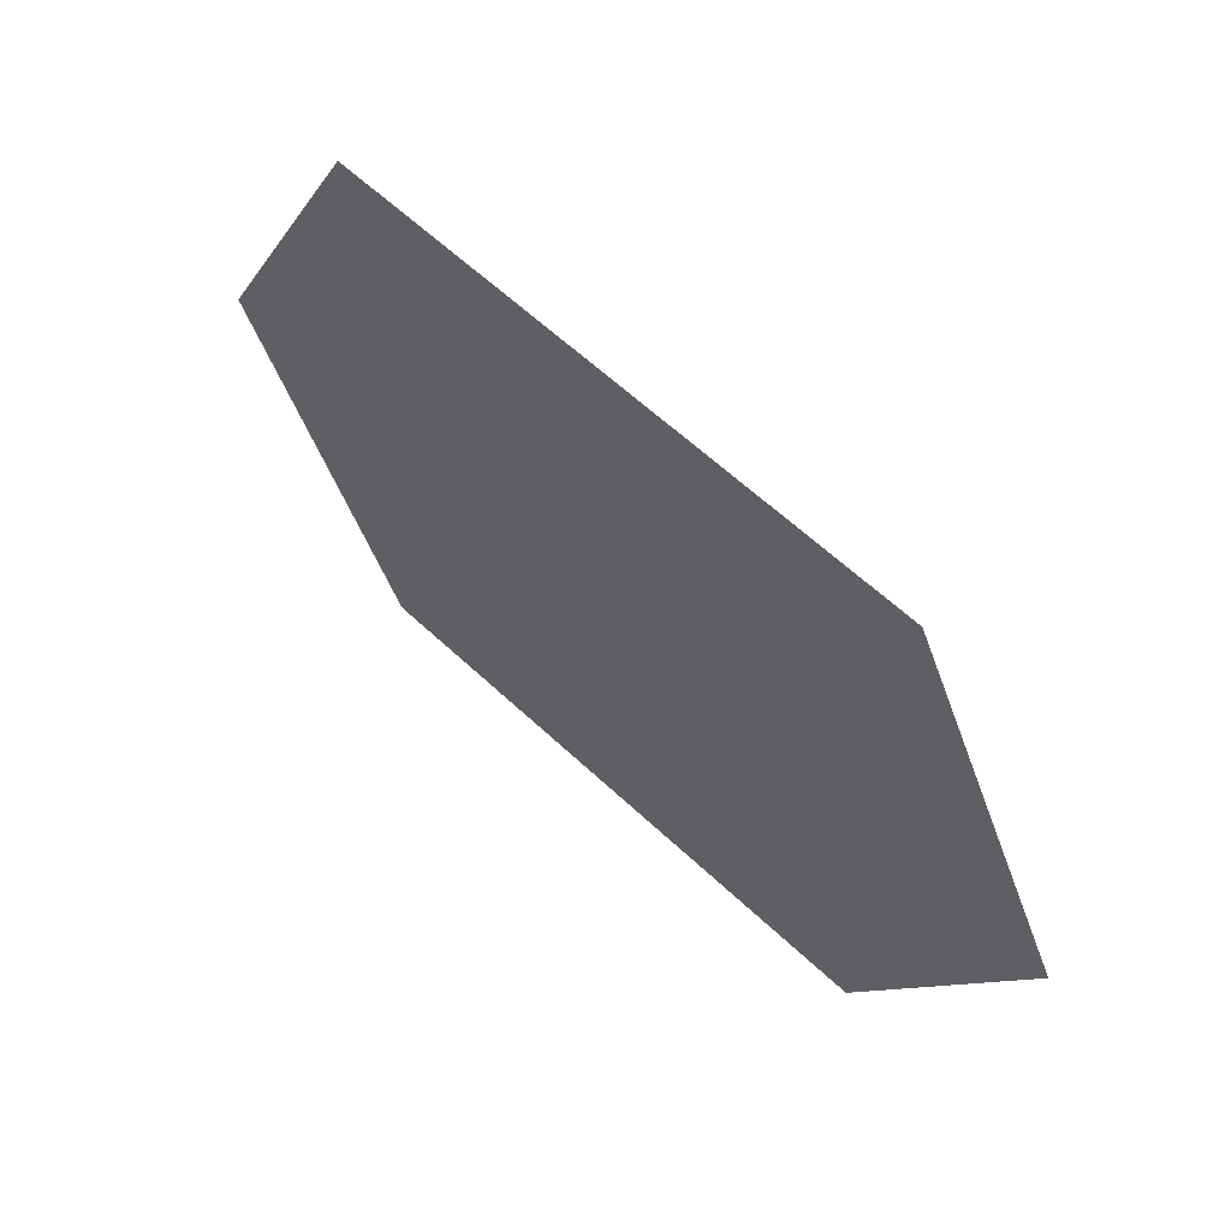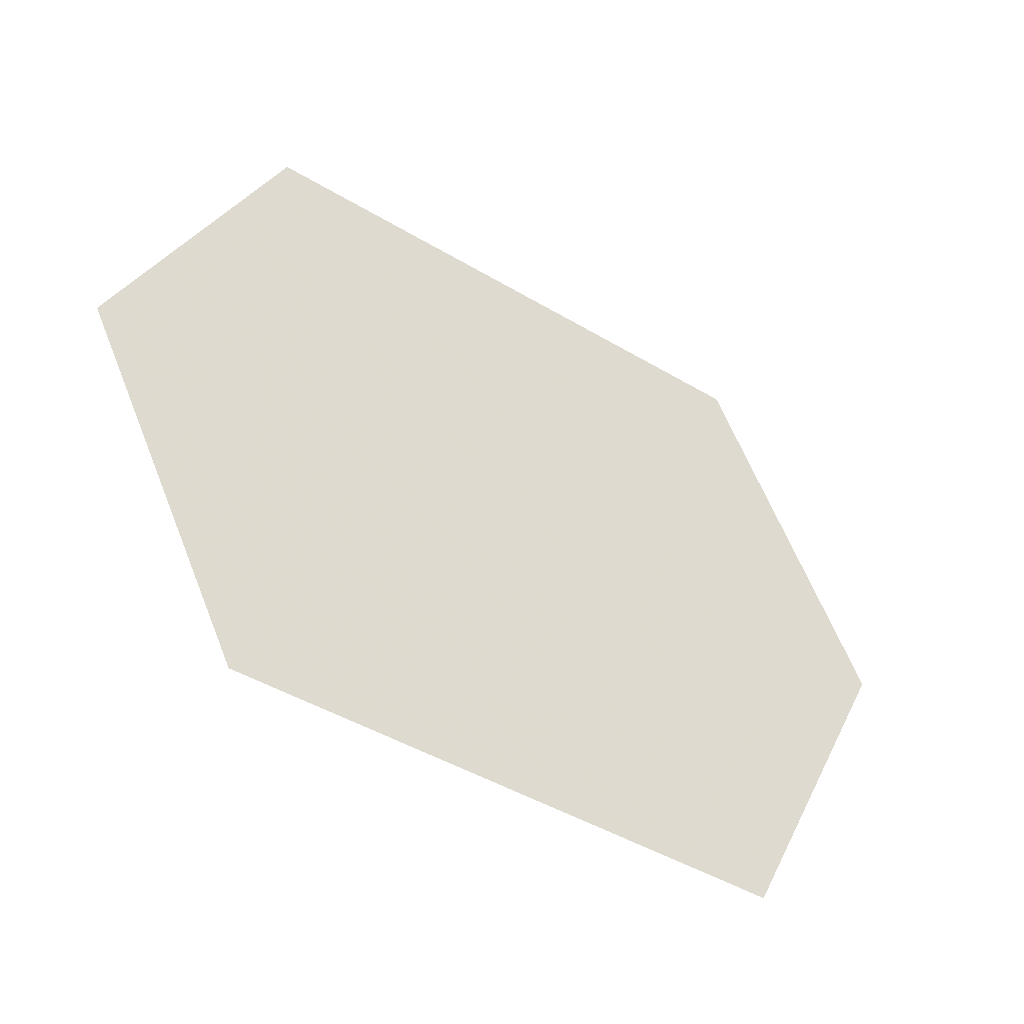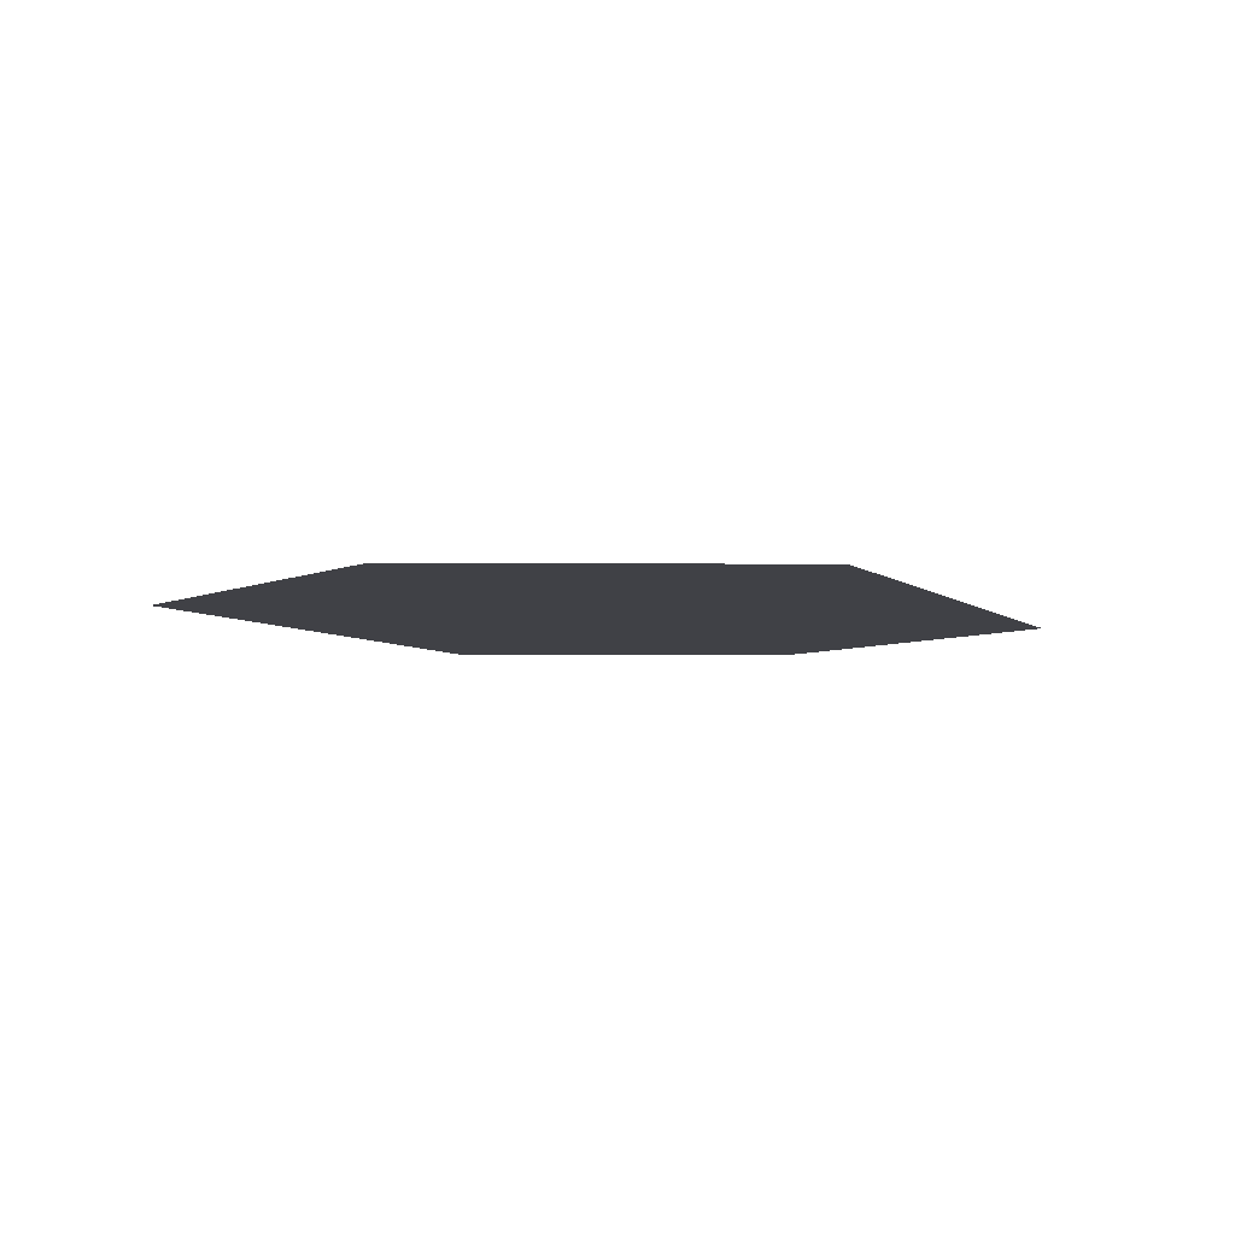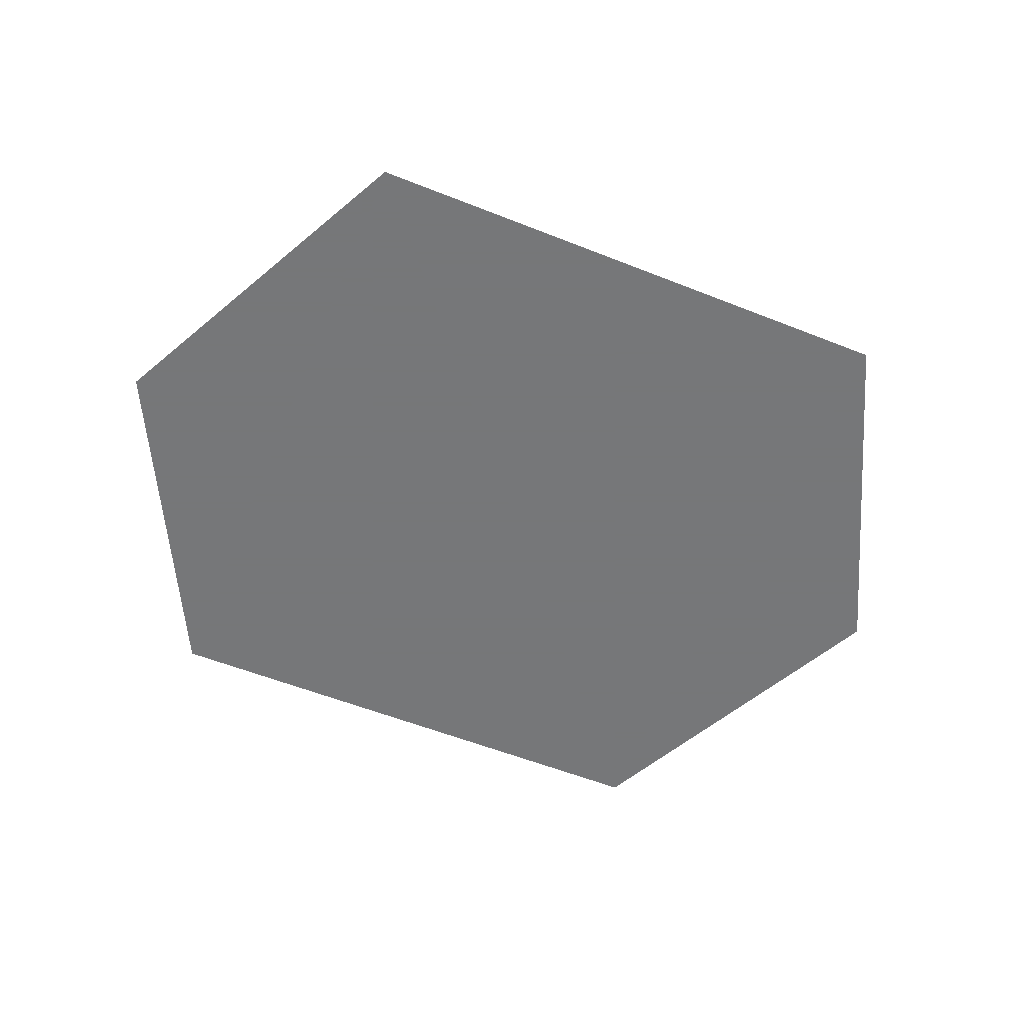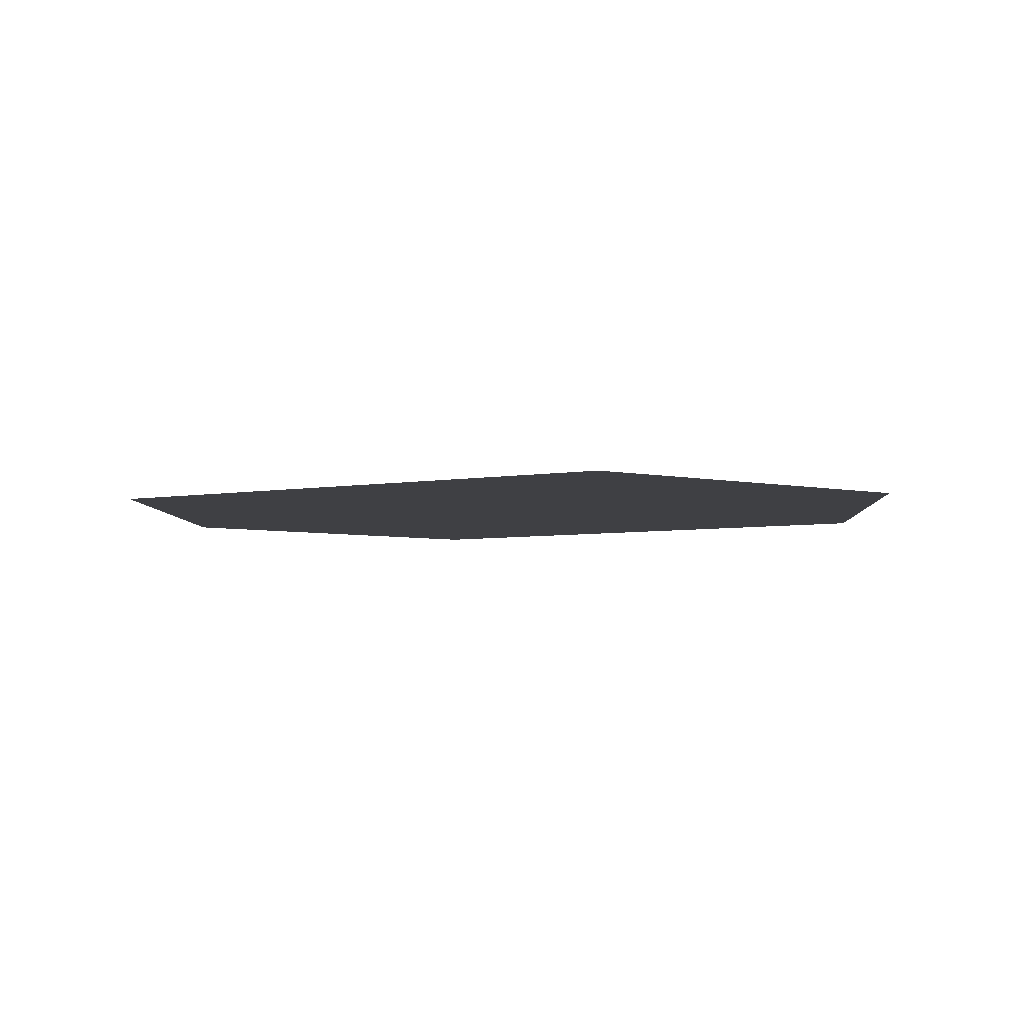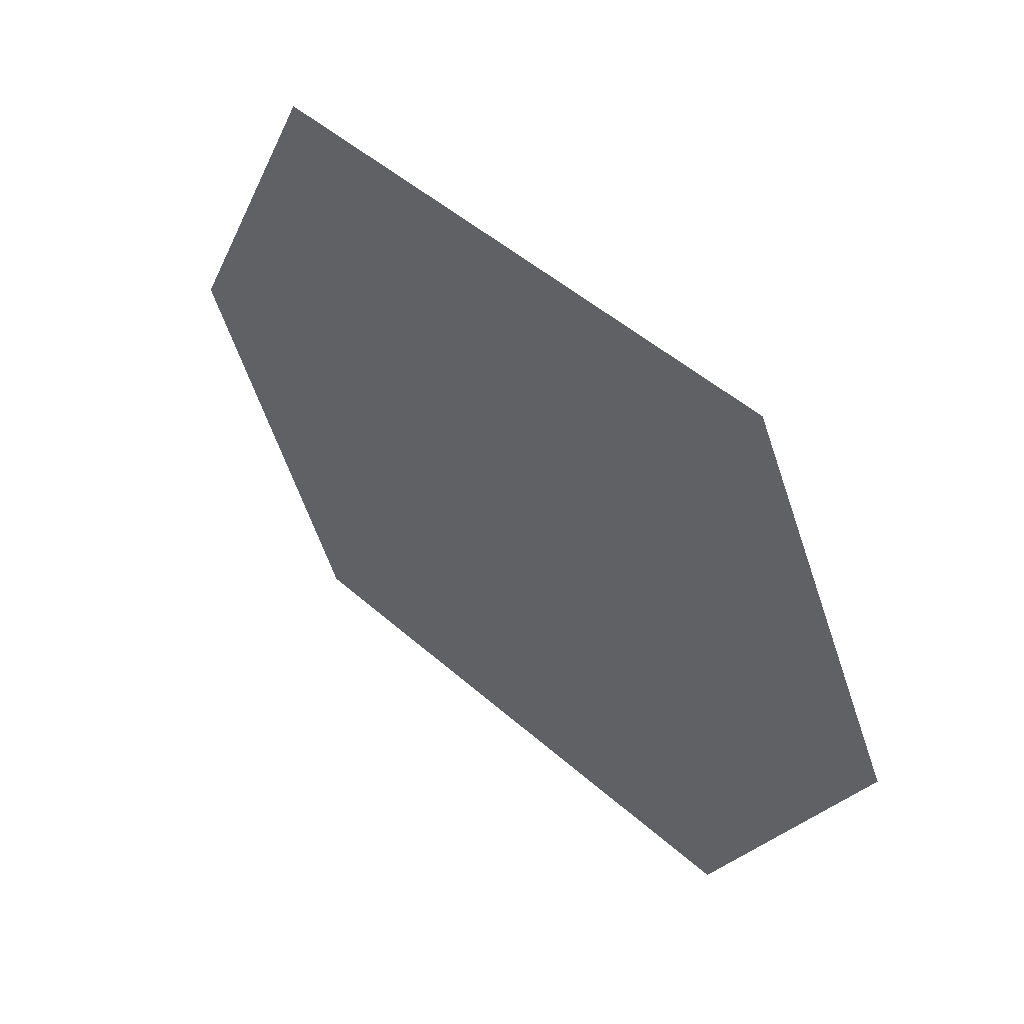
<metadata>
{"format":"obj","ext":"obj","renderer":"f3d","projection":"perspective","resolution":1024,"background":"white","views":[{"elev":61.2,"azim":-136.3,"up":"+Y"},{"elev":-44.6,"azim":-35.0,"up":"+Y"},{"elev":-6.0,"azim":116.0,"up":"+Z"},{"elev":-57.1,"azim":157.6,"up":"+Z"},{"elev":-5.1,"azim":29.3,"up":"+Z"},{"elev":48.4,"azim":44.6,"up":"+Y"}]}
</metadata>
<code>
v -3 0 5
v 0 6 5
v 0 -6 5
v 10 6 5
v 13 0 5
v 10 -6 5
f 1 2 3
f 2 4 3
f 4 6 3
f 4 5 6

</code>
